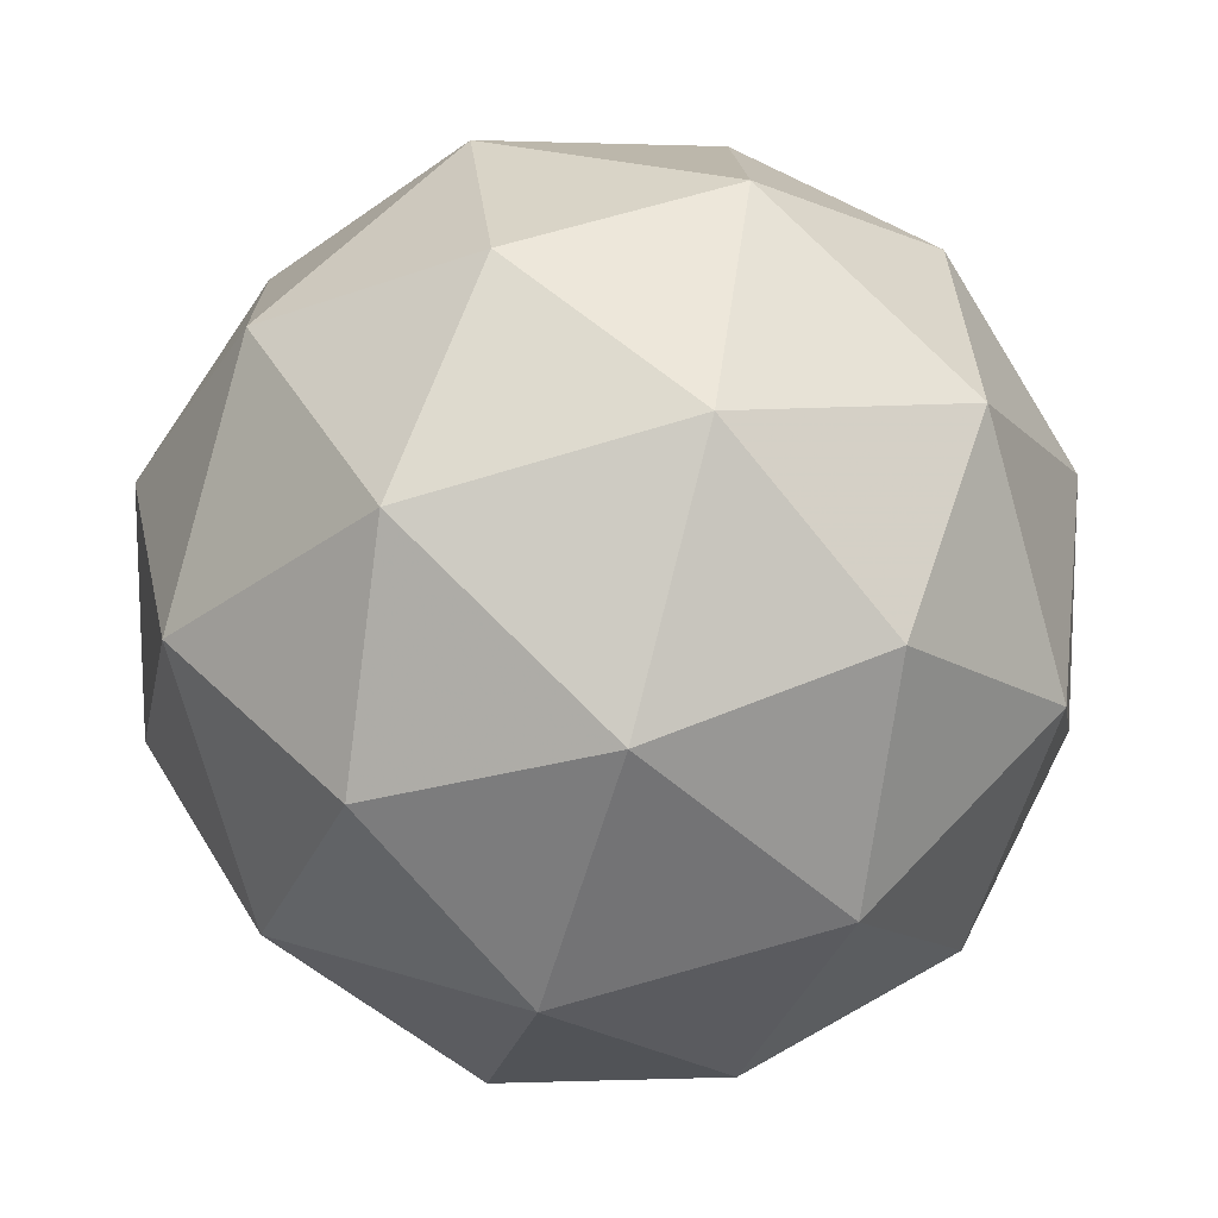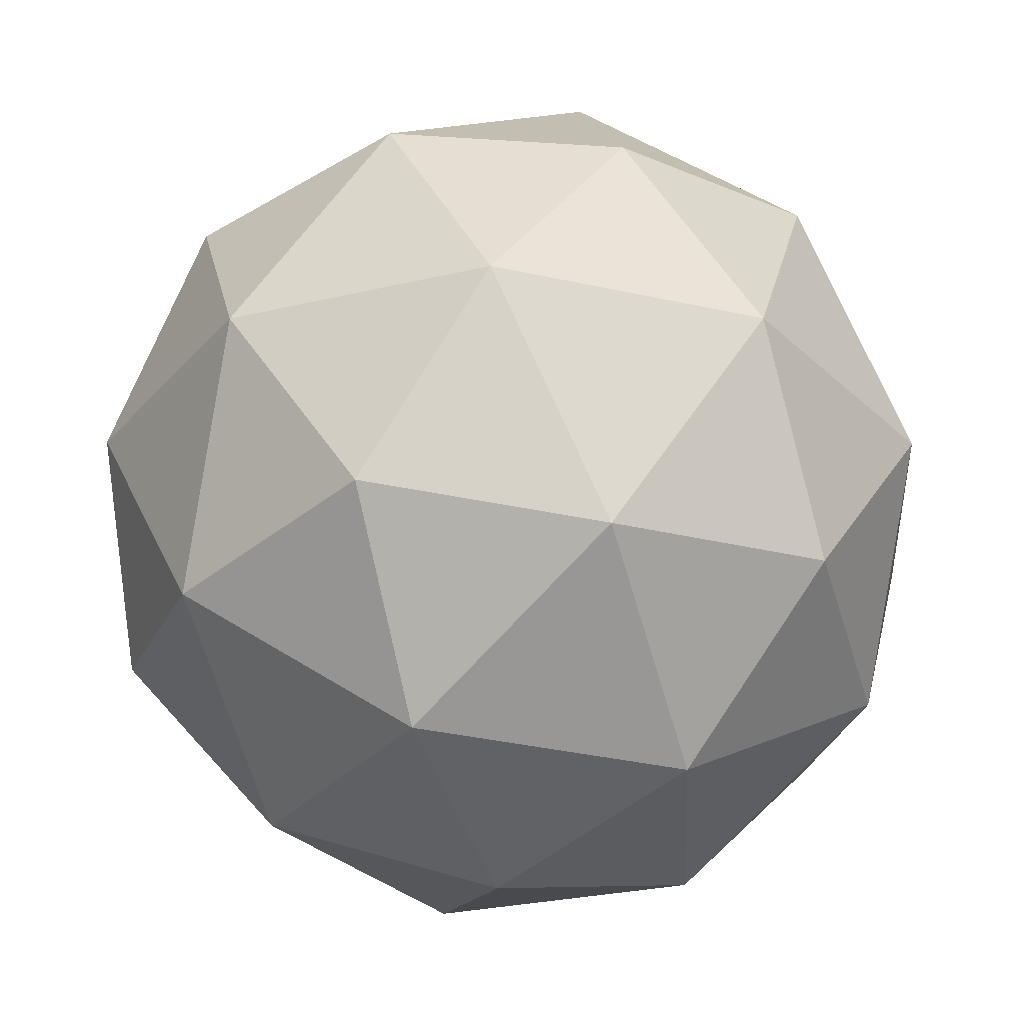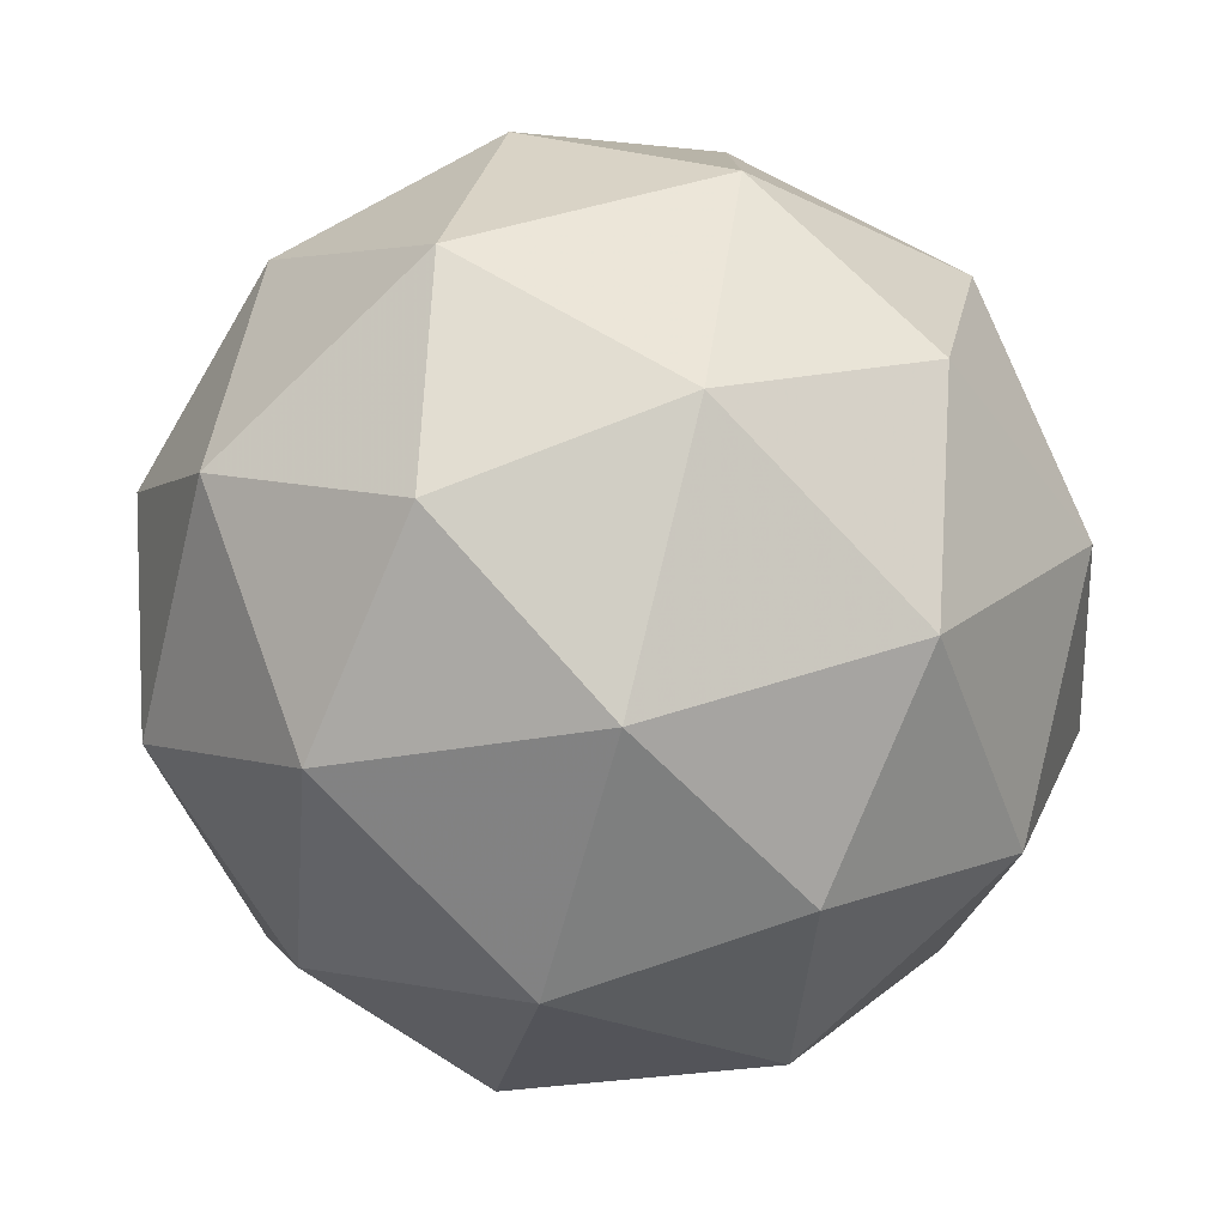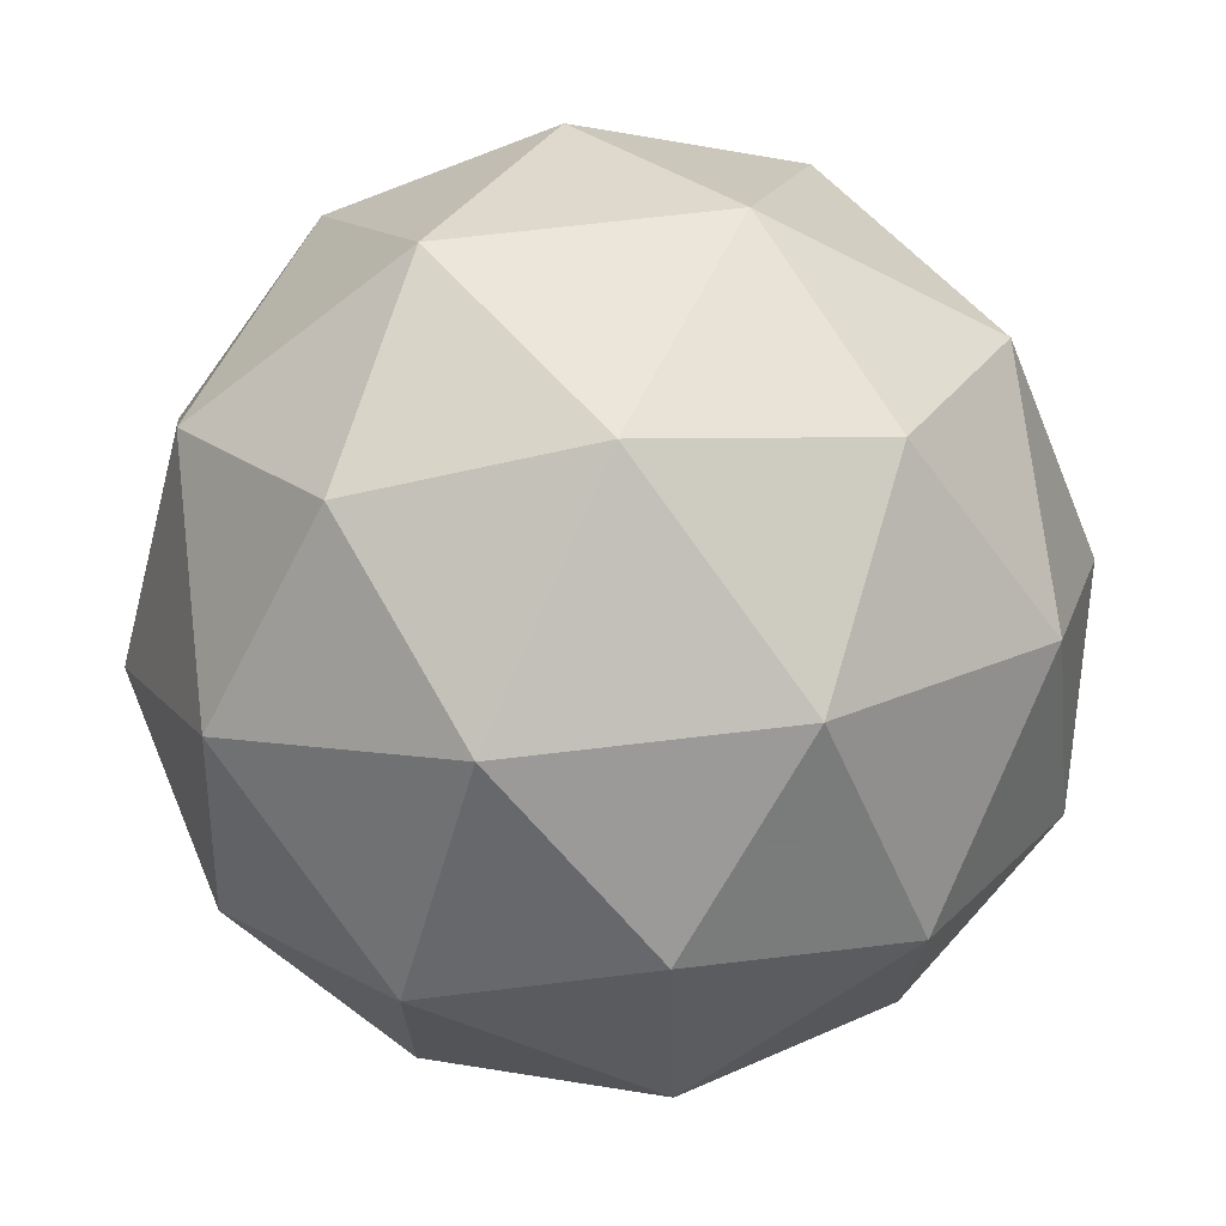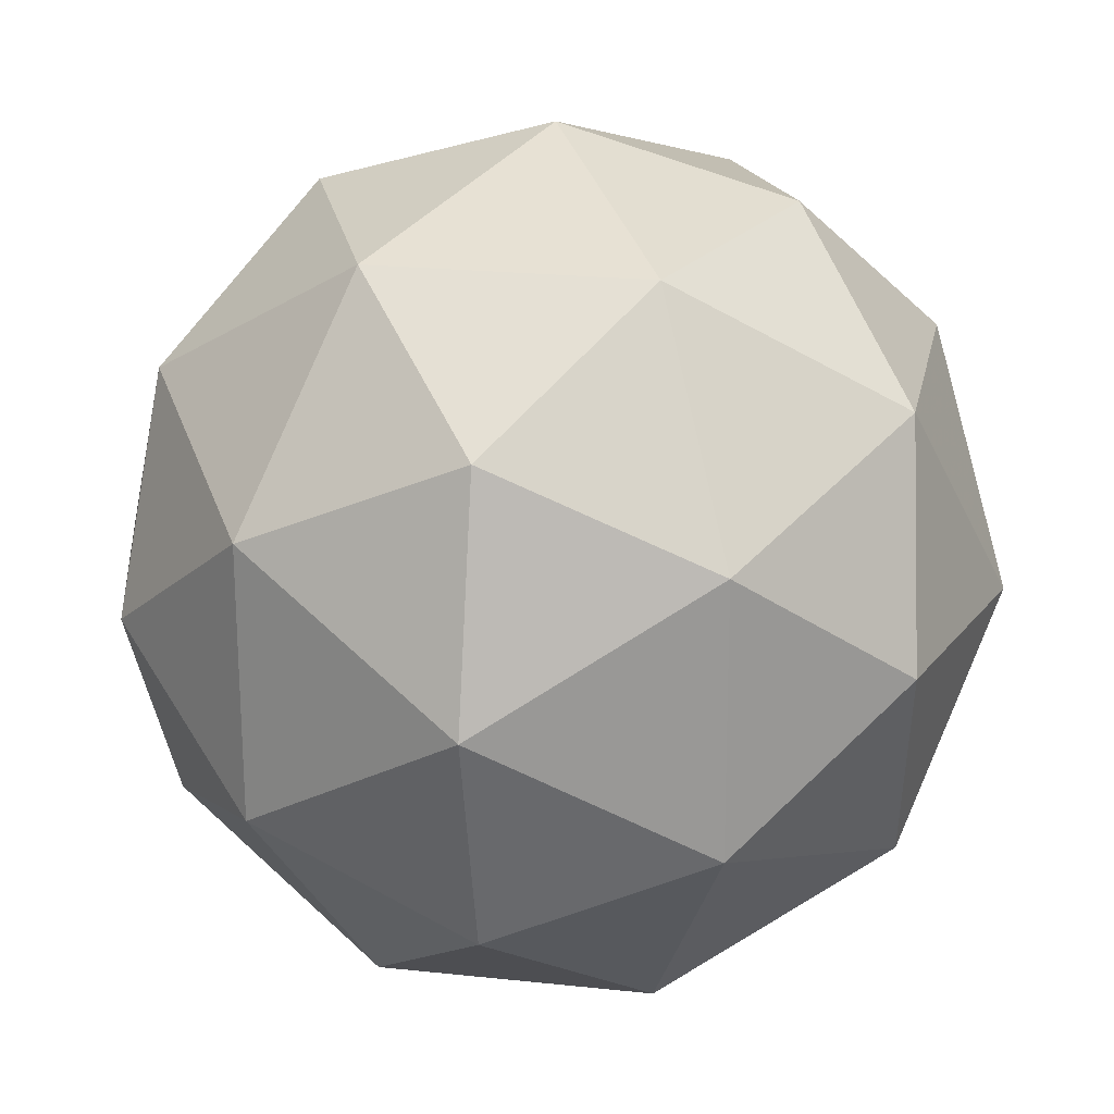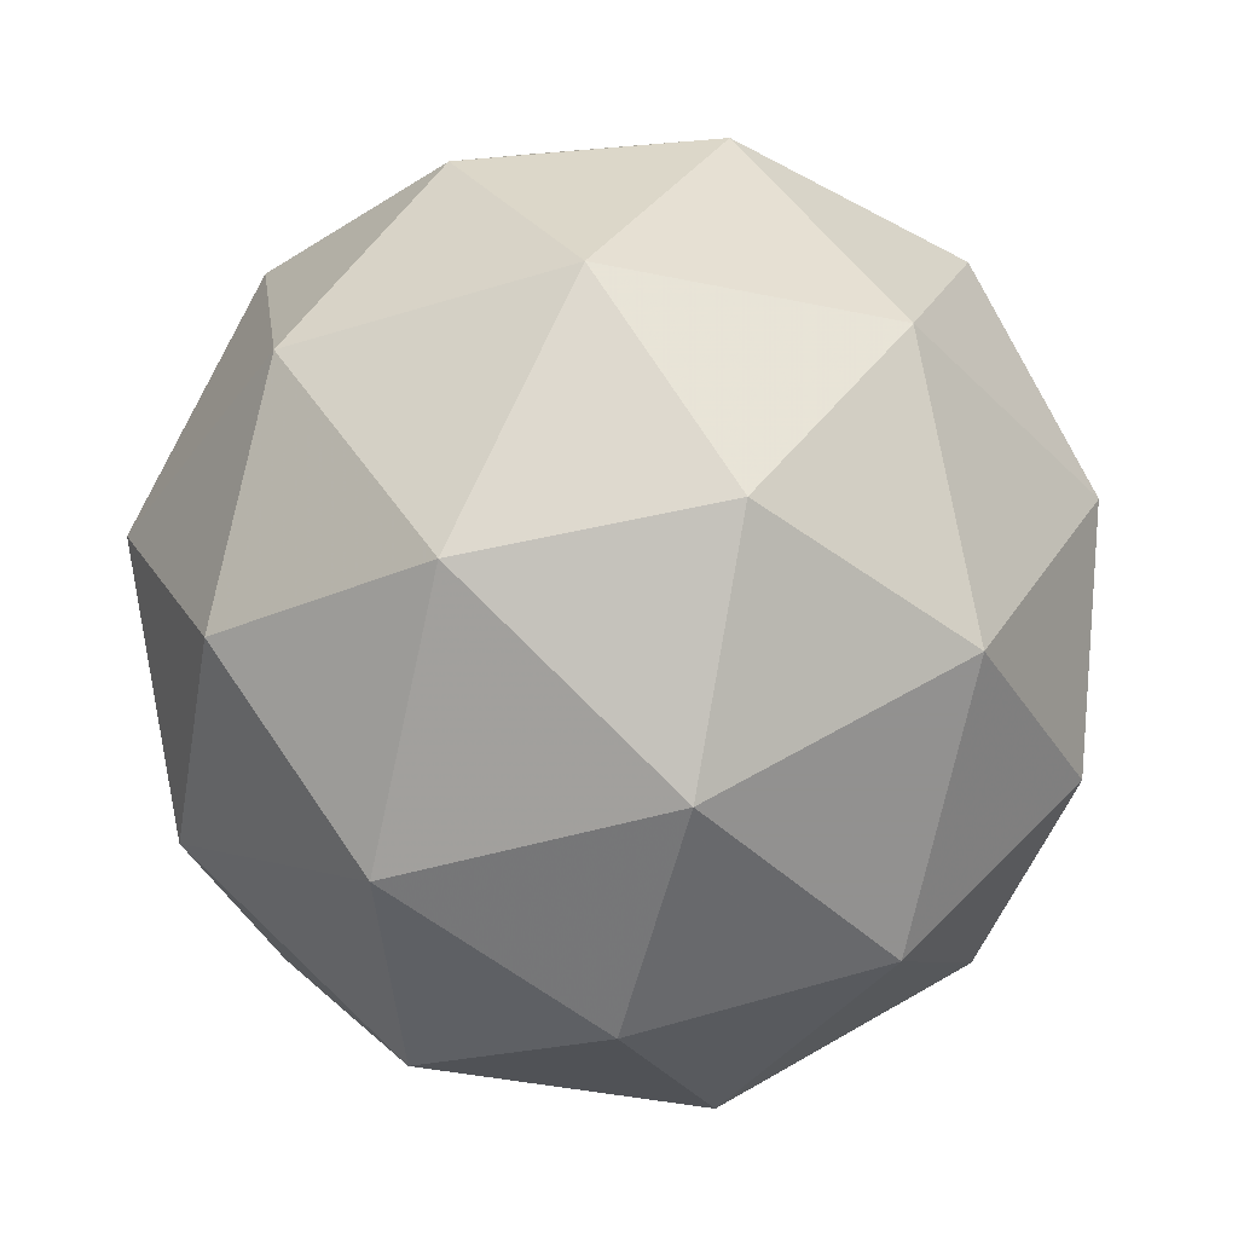
<metadata>
{"format":"obj","ext":"obj","renderer":"f3d","projection":"perspective","resolution":1024,"background":"white","views":[{"elev":33.3,"azim":129.6,"up":"+Y"},{"elev":7.2,"azim":-61.8,"up":"+Z"},{"elev":58.0,"azim":18.7,"up":"+Z"},{"elev":-67.3,"azim":106.4,"up":"+Y"},{"elev":-9.5,"azim":170.8,"up":"+Z"},{"elev":-21.2,"azim":-92.2,"up":"+Y"}]}
</metadata>
<code>
v 1.074 0.2979 -0.2182
v 1.005 0.3205 -0.1756
v 1.081 0.341 -0.1464
v 1.133 0.277 -0.1624
v 1.089 0.2169 -0.2016
v 1.01 0.2438 -0.2098
v 1.022 0.3135 -0.0935
v 1.101 0.2866 -0.08532
v 1.106 0.2099 -0.1195
v 1.03 0.1894 -0.1488
v 0.9779 0.2535 -0.1327
v 1.037 0.2325 -0.0769
v 1.082 0.329 -0.1884
v 1.037 0.3169 -0.2056
v 1.041 0.3423 -0.1634
v 0.9992 0.2851 -0.2006
v 1.04 0.2718 -0.2257
v 1.112 0.2913 -0.1978
v 1.116 0.3167 -0.1556
v 1.086 0.256 -0.2209
v 1.121 0.2437 -0.1881
v 1.049 0.2242 -0.2159
v 0.9803 0.2908 -0.1553
v 0.9833 0.2457 -0.1754
v 1.051 0.3382 -0.1151
v 1.006 0.3261 -0.1323
v 1.128 0.2847 -0.1197
v 1.097 0.3223 -0.1103
v 1.105 0.2043 -0.1628
v 1.131 0.2396 -0.1398
v 1.014 0.2081 -0.1849
v 1.06 0.1923 -0.1801
v 0.9901 0.2867 -0.1071
v 1.063 0.3062 -0.0792
v 1.112 0.2453 -0.09448
v 1.07 0.1882 -0.1318
v 0.9949 0.2138 -0.1395
v 1.025 0.2744 -0.07425
v 0.9992 0.2391 -0.0973
v 1.072 0.2586 -0.06944
v 1.075 0.2135 -0.08952
v 1.03 0.2015 -0.1067
f 1 14 13
f 2 14 16
f 1 13 18
f 1 18 20
f 1 20 17
f 2 16 23
f 3 15 25
f 4 19 27
f 5 21 29
f 6 22 31
f 2 23 26
f 3 25 28
f 4 27 30
f 5 29 32
f 6 31 24
f 7 33 38
f 8 34 40
f 9 35 41
f 10 36 42
f 11 37 39
f 39 42 12
f 39 37 42
f 37 10 42
f 42 41 12
f 42 36 41
f 36 9 41
f 41 40 12
f 41 35 40
f 35 8 40
f 40 38 12
f 40 34 38
f 34 7 38
f 38 39 12
f 38 33 39
f 33 11 39
f 24 37 11
f 24 31 37
f 31 10 37
f 32 36 10
f 32 29 36
f 29 9 36
f 30 35 9
f 30 27 35
f 27 8 35
f 28 34 8
f 28 25 34
f 25 7 34
f 26 33 7
f 26 23 33
f 23 11 33
f 31 32 10
f 31 22 32
f 22 5 32
f 29 30 9
f 29 21 30
f 21 4 30
f 27 28 8
f 27 19 28
f 19 3 28
f 25 26 7
f 25 15 26
f 15 2 26
f 23 24 11
f 23 16 24
f 16 6 24
f 17 22 6
f 17 20 22
f 20 5 22
f 20 21 5
f 20 18 21
f 18 4 21
f 18 19 4
f 18 13 19
f 13 3 19
f 16 17 6
f 16 14 17
f 14 1 17
f 13 15 3
f 13 14 15
f 14 2 15

</code>
